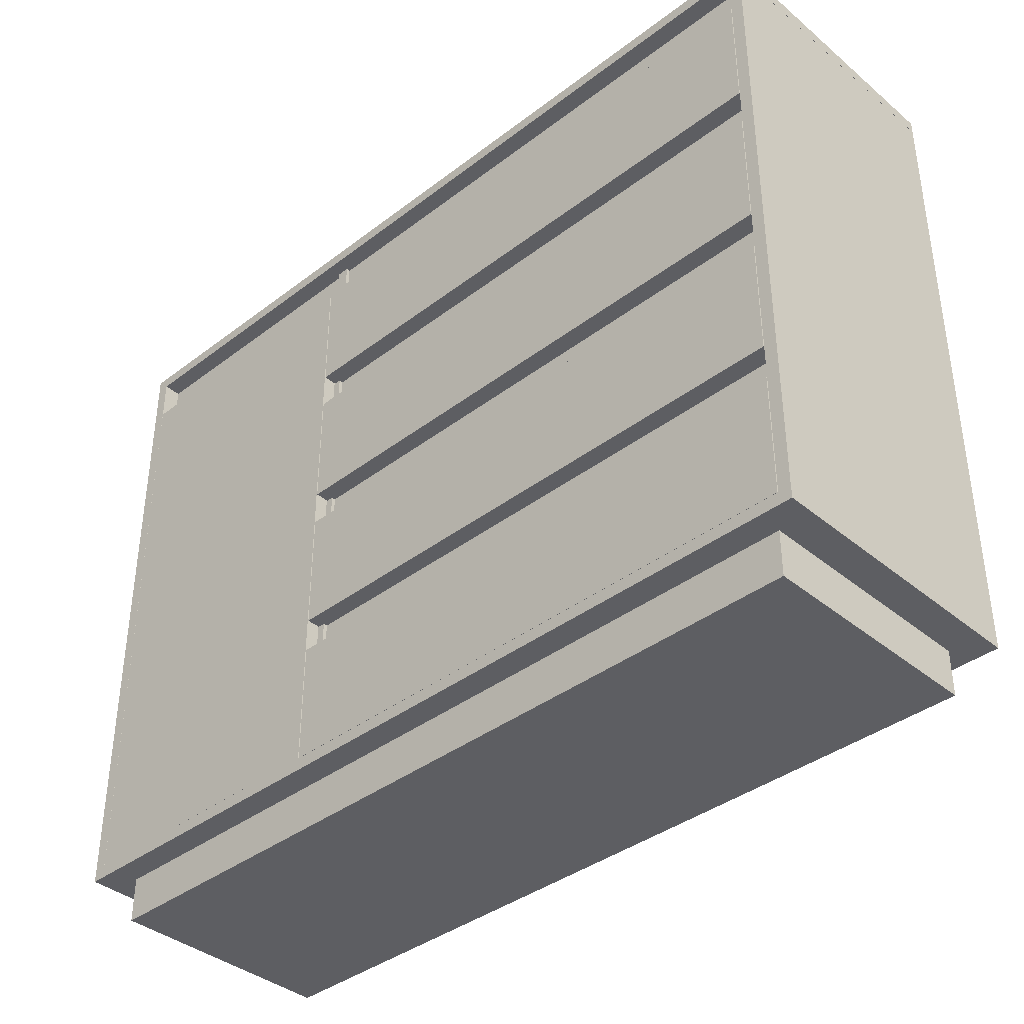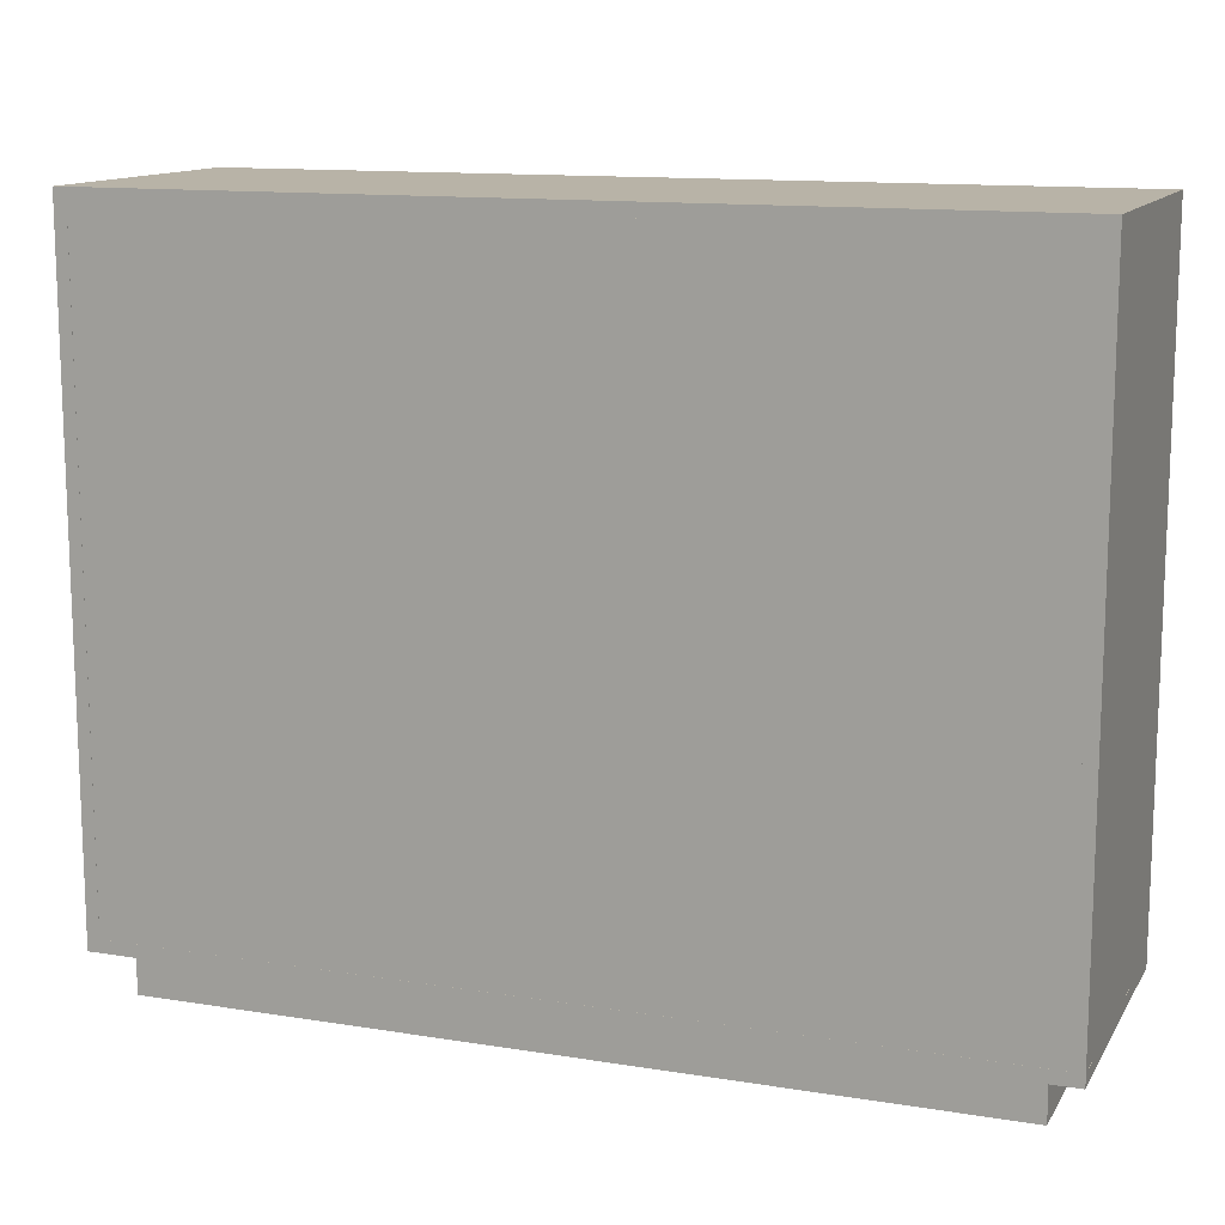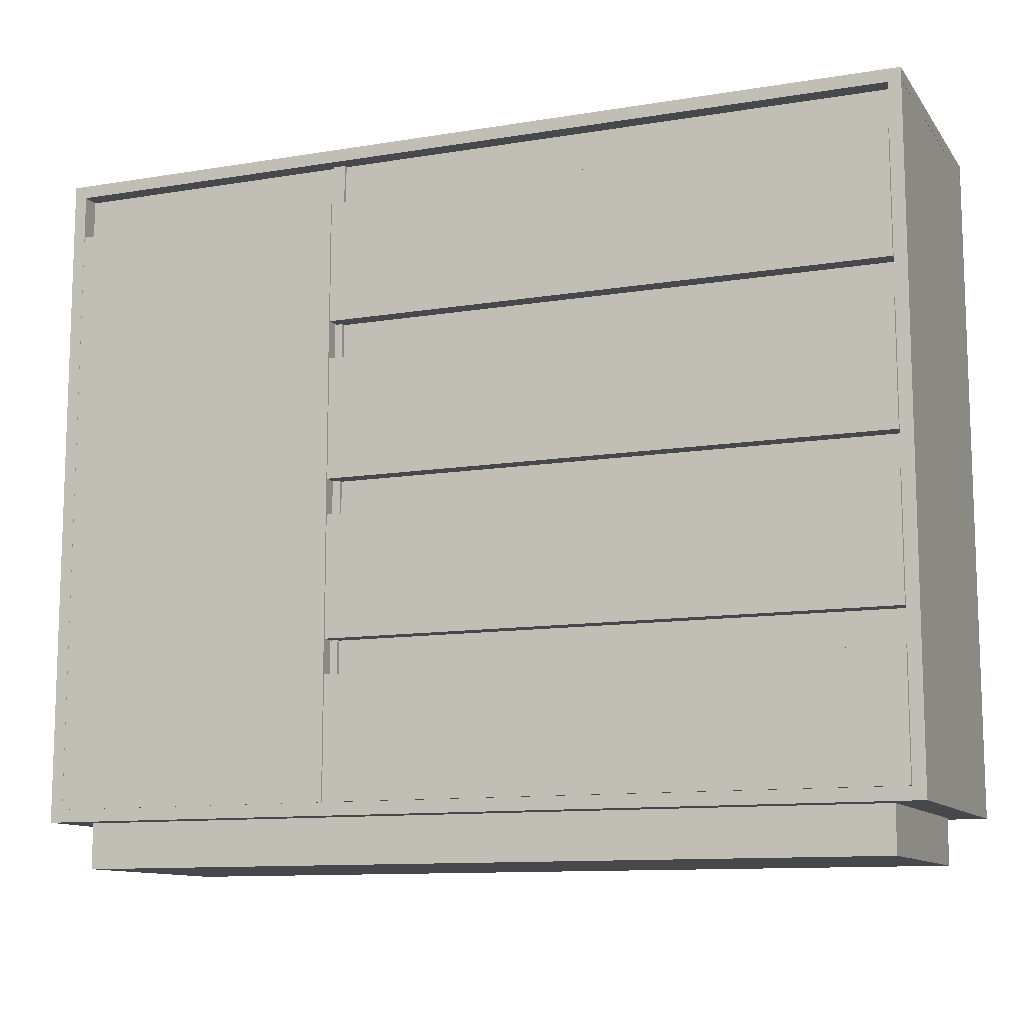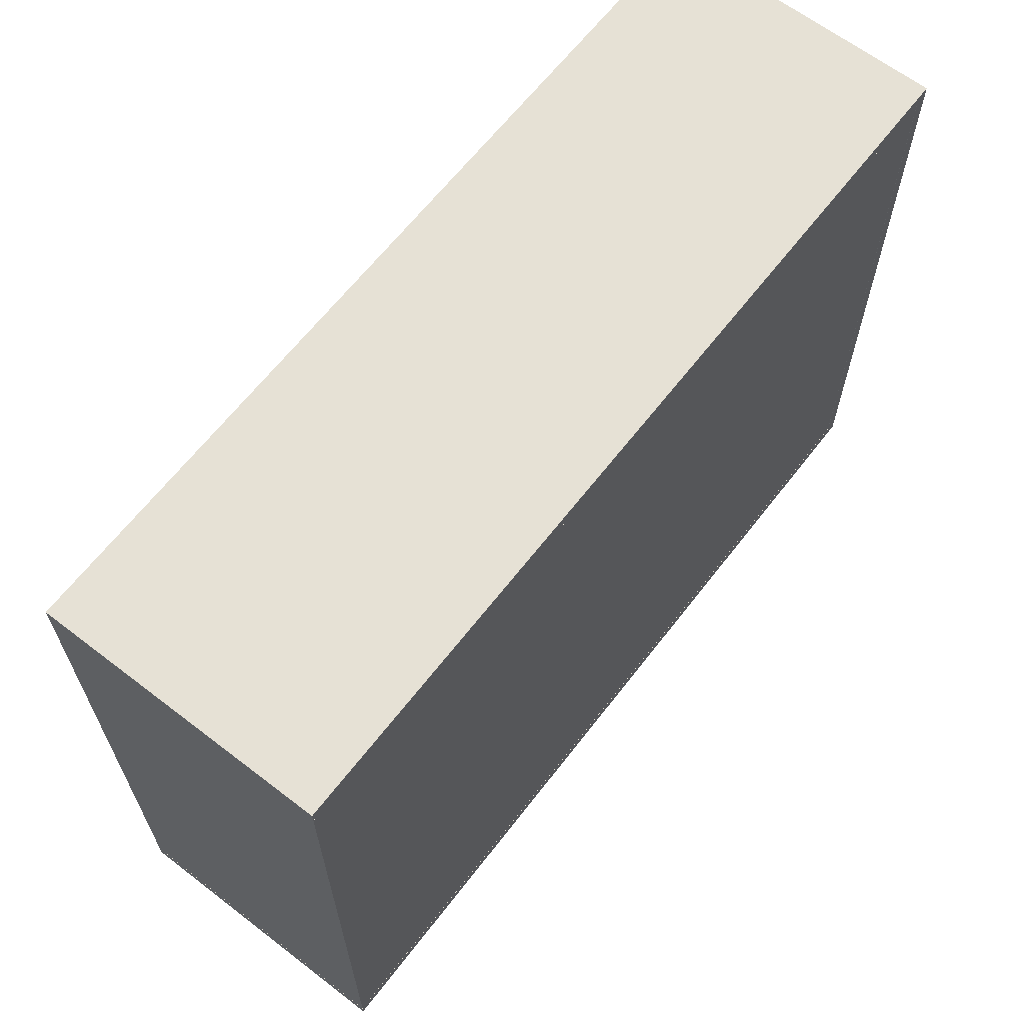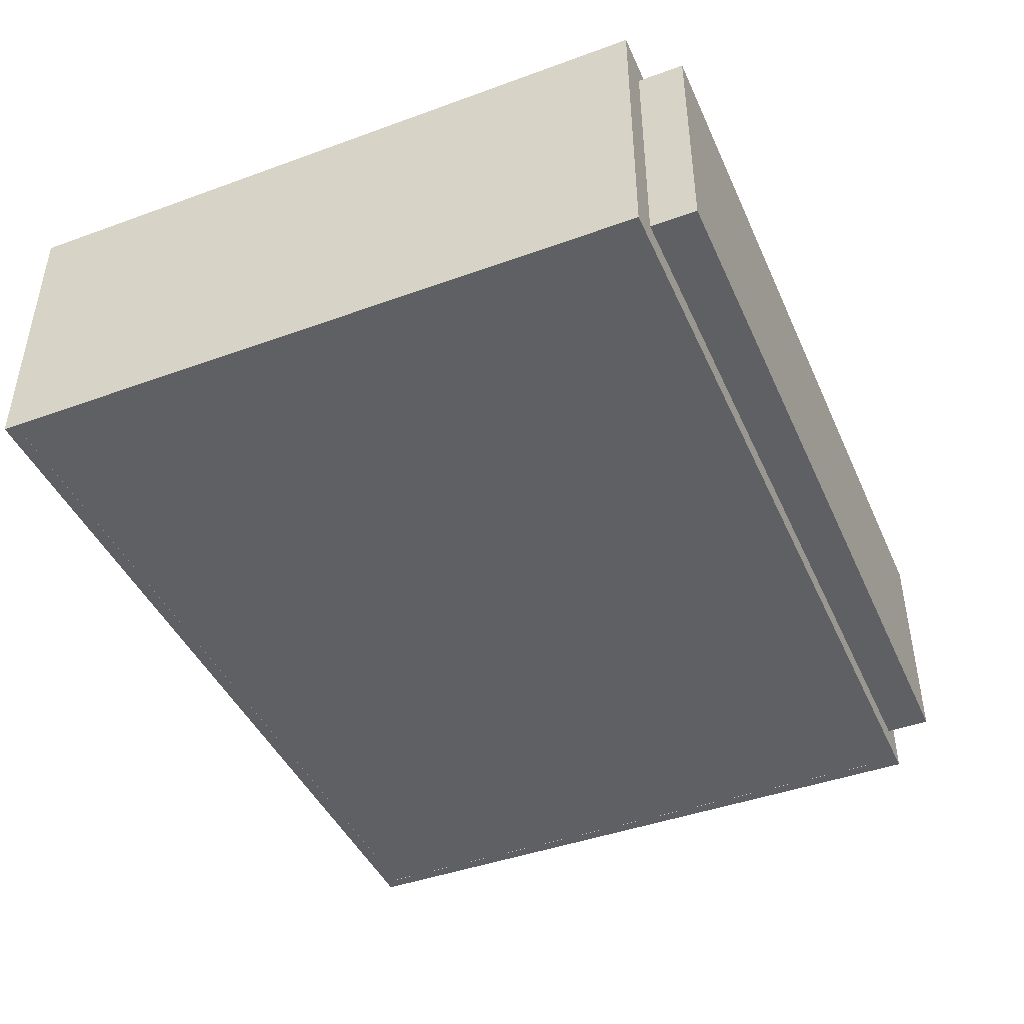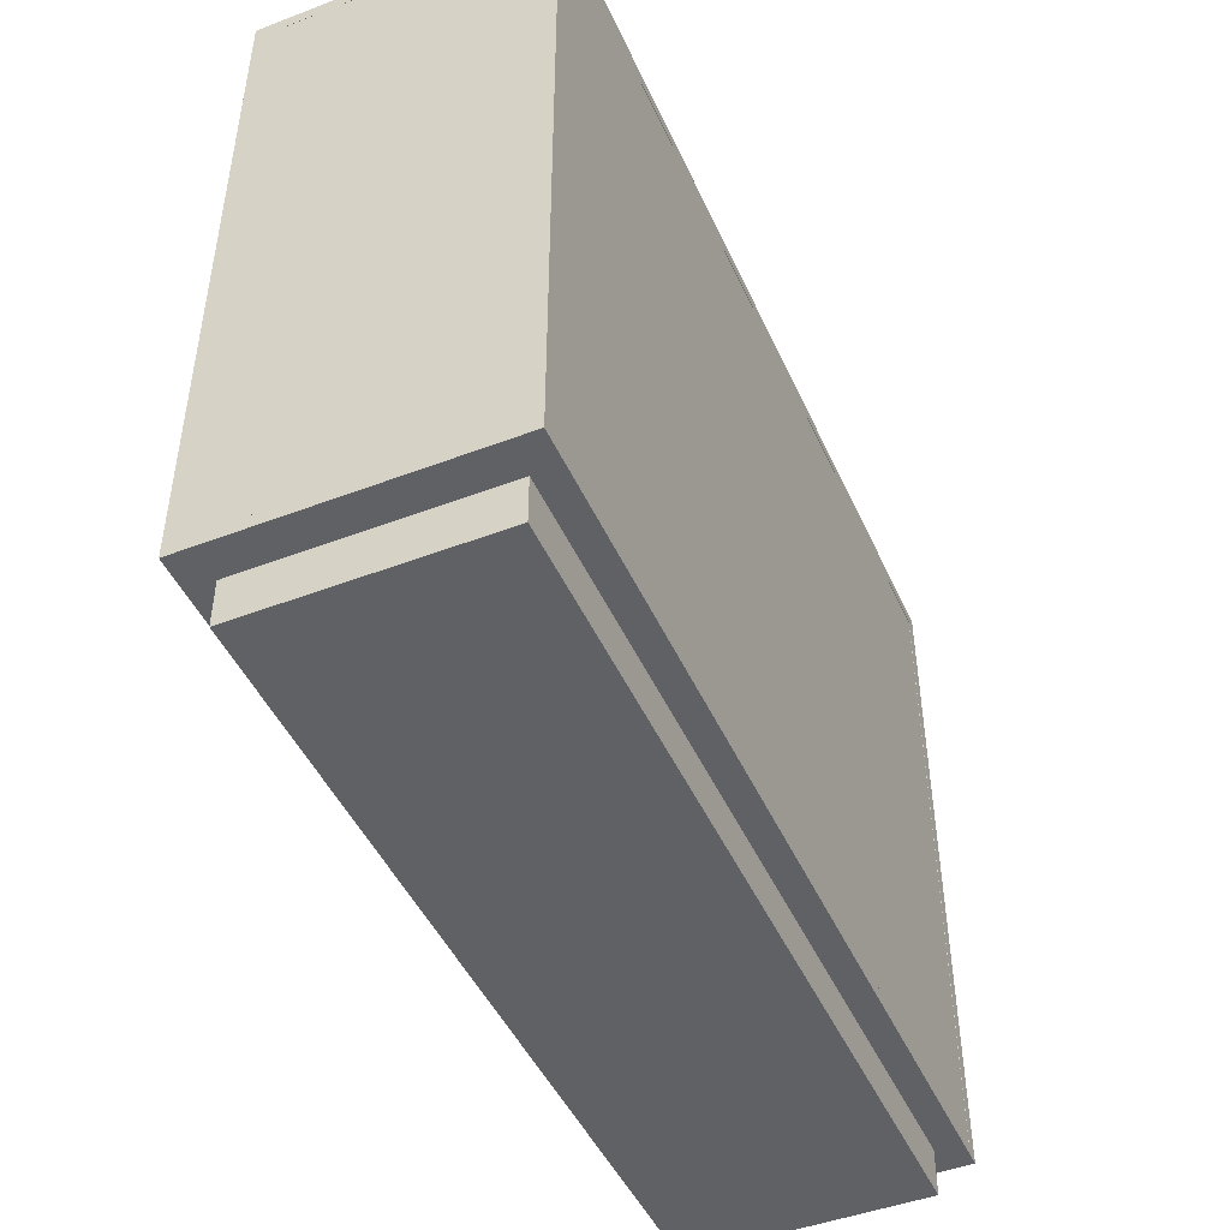
<metadata>
{"format":"obj","ext":"obj","renderer":"f3d","projection":"perspective","resolution":1024,"background":"white","views":[{"elev":-38.6,"azim":43.8,"up":"+Y"},{"elev":12.8,"azim":-159.6,"up":"+Y"},{"elev":-11.3,"azim":21.9,"up":"+Y"},{"elev":64.4,"azim":127.7,"up":"+Y"},{"elev":-43.9,"azim":-66.9,"up":"+Z"},{"elev":-46.5,"azim":113.5,"up":"+Y"}]}
</metadata>
<code>
o Cube.003_Cube.004
v 1.238 0.1632 0.3496
v 1.238 1.971 0.3496
v -1.238 0.1632 0.3496
v -1.238 1.971 0.3496
v 1.238 0.1632 0.314
v 1.238 1.971 0.314
v -1.238 0.1632 0.314
v -1.238 1.971 0.314
f 1 2 4 3
f 3 4 8 7
f 7 8 6 5
f 5 6 2 1
f 3 7 5 1
f 8 4 2 6
o Cube.006_Cube.007
v -1.147 0.000244 0.3275
v -1.147 0.2732 0.3275
v -1.147 0.000244 -0.3275
v -1.147 0.2732 -0.3275
v 1.147 0.000244 0.3275
v 1.147 0.2732 0.3275
v 1.147 0.000244 -0.3275
v 1.147 0.2732 -0.3275
v -1.24 0.1632 0.3999
v -1.24 1.971 0.3999
v -1.24 0.1632 -0.3999
v -1.24 1.971 -0.3999
v -1.204 0.1632 0.3999
v -1.204 1.971 0.3999
v -1.204 0.1632 -0.3999
v -1.204 1.971 -0.3999
v 1.204 0.1632 0.3999
v 1.204 1.971 0.3999
v 1.204 0.1632 -0.3999
v 1.204 1.971 -0.3999
v 1.24 0.1632 0.3999
v 1.24 1.971 0.3999
v 1.24 0.1632 -0.3999
v 1.24 1.971 -0.3999
v 1.238 0.1632 -0.3638
v 1.238 1.971 -0.3638
v -1.238 0.1632 -0.3638
v -1.238 1.971 -0.3638
v 1.238 0.1632 -0.3994
v 1.238 1.971 -0.3994
v -1.238 0.1632 -0.3994
v -1.238 1.971 -0.3994
v -1.24 2.006 0.3999
v 1.24 2.006 0.3999
v -1.24 2.006 -0.3999
v 1.24 2.006 -0.3999
v -1.24 1.97 0.3999
v 1.24 1.97 0.3999
v -1.24 1.97 -0.3999
v 1.24 1.97 -0.3999
v -1.24 0.164 0.3999
v 1.24 0.164 0.3999
v -1.24 0.164 -0.3999
v 1.24 0.164 -0.3999
v -1.24 0.1284 0.3999
v 1.24 0.1284 0.3999
v -1.24 0.1284 -0.3999
v 1.24 0.1284 -0.3999
f 9 10 12 11
f 11 12 16 15
f 15 16 14 13
f 13 14 10 9
f 11 15 13 9
f 16 12 10 14
f 17 18 20 19
f 19 20 24 23
f 23 24 22 21
f 21 22 18 17
f 19 23 21 17
f 24 20 18 22
f 25 26 28 27
f 27 28 32 31
f 31 32 30 29
f 29 30 26 25
f 27 31 29 25
f 32 28 26 30
f 33 34 36 35
f 35 36 40 39
f 39 40 38 37
f 37 38 34 33
f 35 39 37 33
f 40 36 34 38
f 41 42 44 43
f 43 44 48 47
f 47 48 46 45
f 45 46 42 41
f 43 47 45 41
f 48 44 42 46
f 49 50 52 51
f 51 52 56 55
f 55 56 54 53
f 53 54 50 49
f 51 55 53 49
f 56 52 50 54
o Cube.007_Cube.008
v -0.4045 0.1632 0.3607
v -0.4045 1.971 0.3607
v -0.4045 0.1632 -0.1905
v -0.4045 1.971 -0.1905
v -0.3689 0.1632 0.3607
v -0.3689 1.971 0.3607
v -0.3689 0.1632 -0.1905
v -0.3689 1.971 -0.1905
f 57 58 60 59
f 59 60 64 63
f 63 64 62 61
f 61 62 58 57
f 59 63 61 57
f 64 60 58 62
o Cube.011_Cube.017
v -0.3886 0.9507 0.3998
v 1.202 0.9507 0.3998
v -0.3886 0.9507 0.339
v 1.202 0.9507 0.339
v -0.3886 0.6066 0.3998
v 1.202 0.6066 0.3998
v -0.3886 0.6066 0.339
v 1.202 0.6066 0.339
v -1.204 0.1642 0.3998
v -1.204 1.848 0.3998
v -1.204 0.1642 0.339
v -1.204 1.848 0.339
v -0.3914 0.1642 0.3998
v -0.3914 1.848 0.3998
v -0.3914 0.1642 0.339
v -0.3914 1.848 0.339
v -0.3886 1.847 0.3998
v 1.202 1.847 0.3998
v -0.3886 1.847 0.339
v 1.202 1.847 0.339
v -0.3886 1.503 0.3998
v 1.202 1.503 0.3998
v -0.3886 1.503 0.339
v 1.202 1.503 0.339
v -0.3886 1.396 0.3998
v 1.202 1.396 0.3998
v -0.3886 1.396 0.339
v 1.202 1.396 0.339
v -0.3886 1.052 0.3998
v 1.202 1.052 0.3998
v -0.3886 1.052 0.339
v 1.202 1.052 0.339
v -0.3886 0.5087 0.3998
v 1.202 0.5087 0.3998
v -0.3886 0.5087 0.339
v 1.202 0.5087 0.339
v -0.3886 0.1647 0.3998
v 1.202 0.1647 0.3998
v -0.3886 0.1647 0.339
v 1.202 0.1647 0.339
f 65 66 68 67
f 67 68 72 71
f 71 72 70 69
f 69 70 66 65
f 67 71 69 65
f 72 68 66 70
f 73 74 76 75
f 75 76 80 79
f 79 80 78 77
f 77 78 74 73
f 75 79 77 73
f 80 76 74 78
f 81 82 84 83
f 83 84 88 87
f 87 88 86 85
f 85 86 82 81
f 83 87 85 81
f 88 84 82 86
f 89 90 92 91
f 91 92 96 95
f 95 96 94 93
f 93 94 90 89
f 91 95 93 89
f 96 92 90 94
f 97 98 100 99
f 99 100 104 103
f 103 104 102 101
f 101 102 98 97
f 99 103 101 97
f 104 100 98 102

</code>
